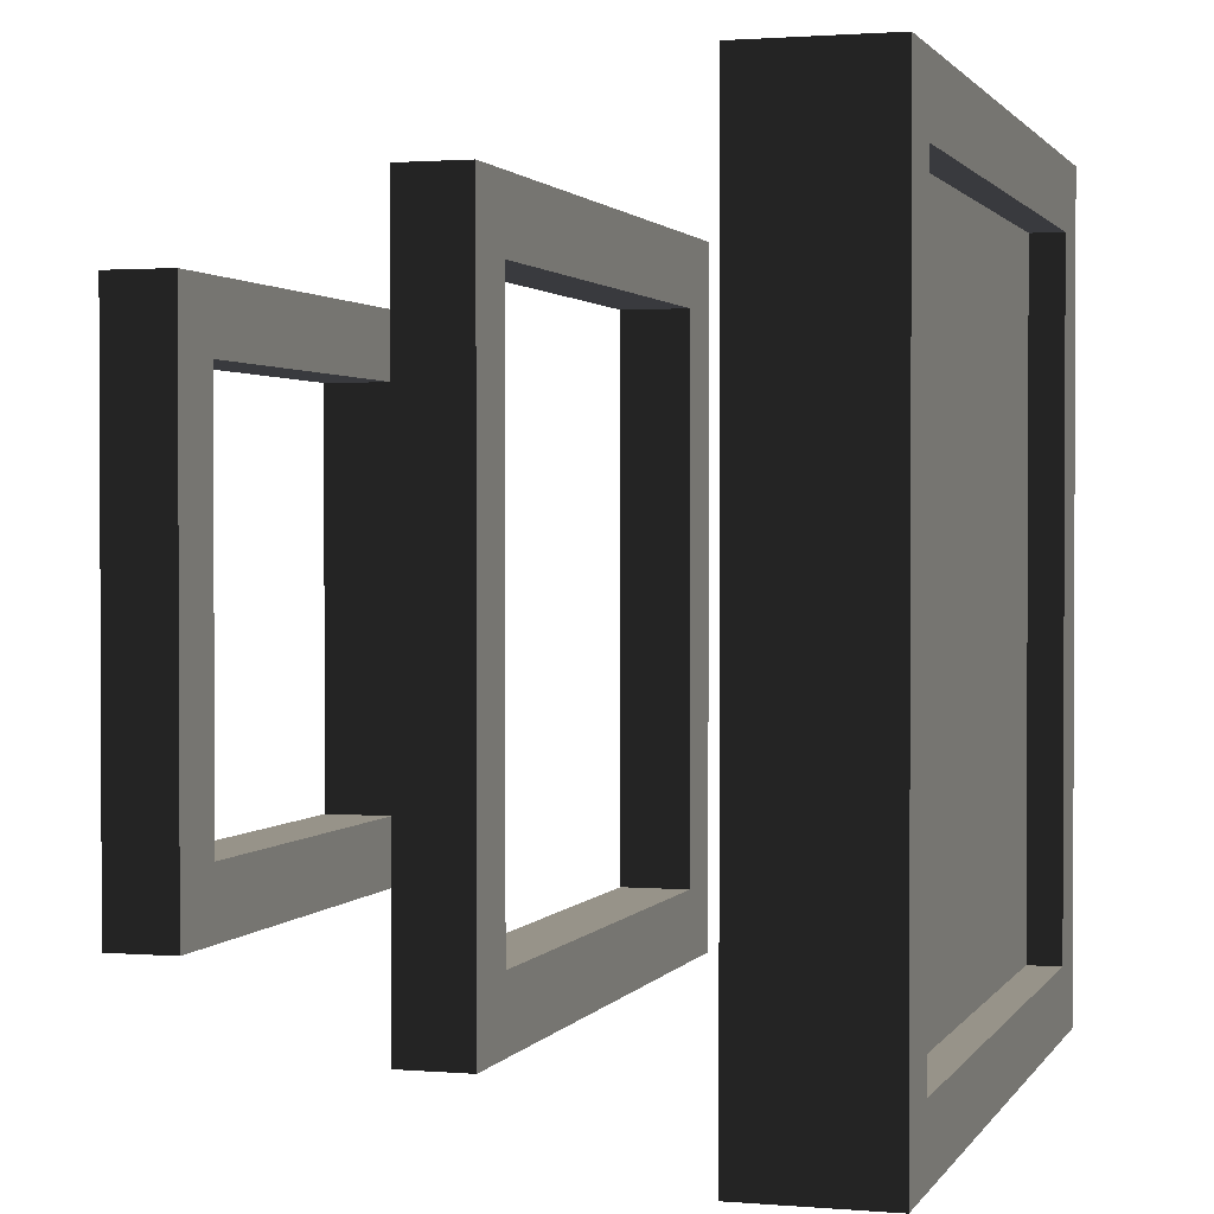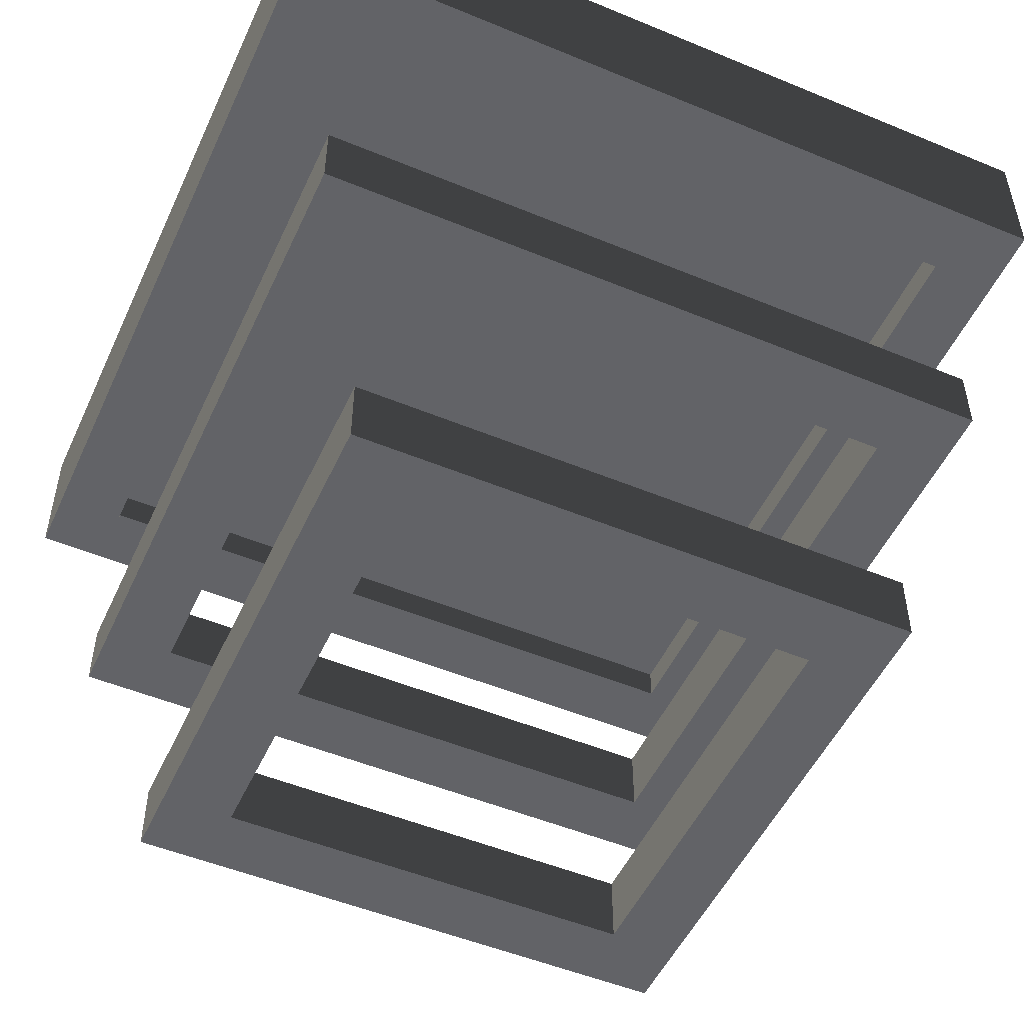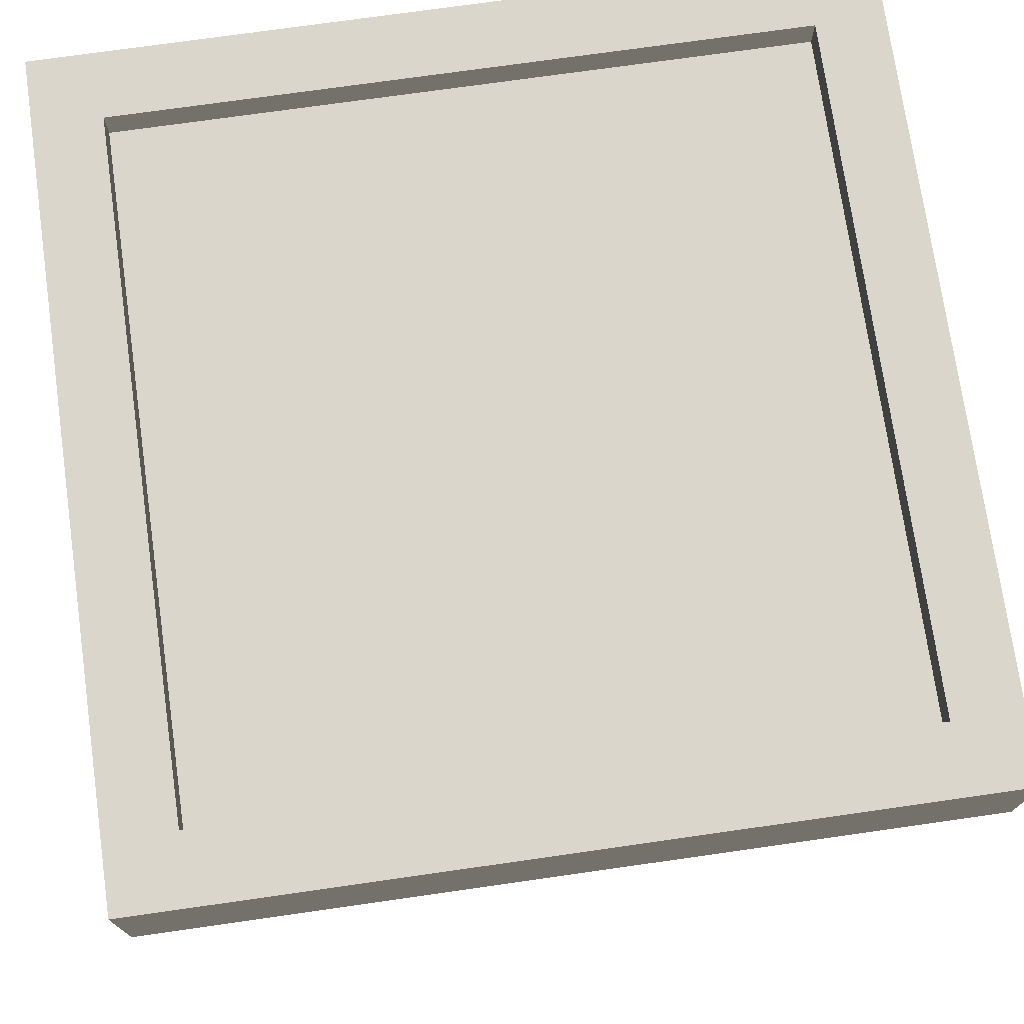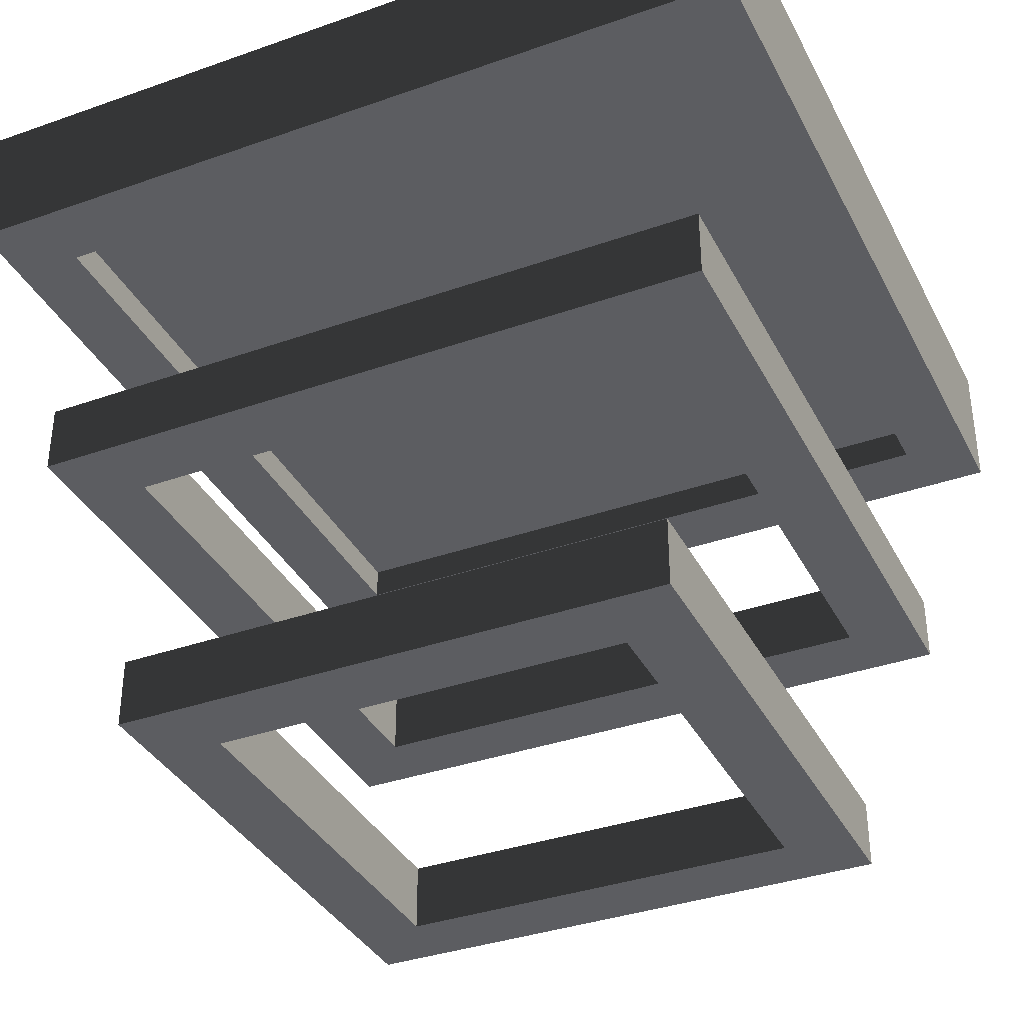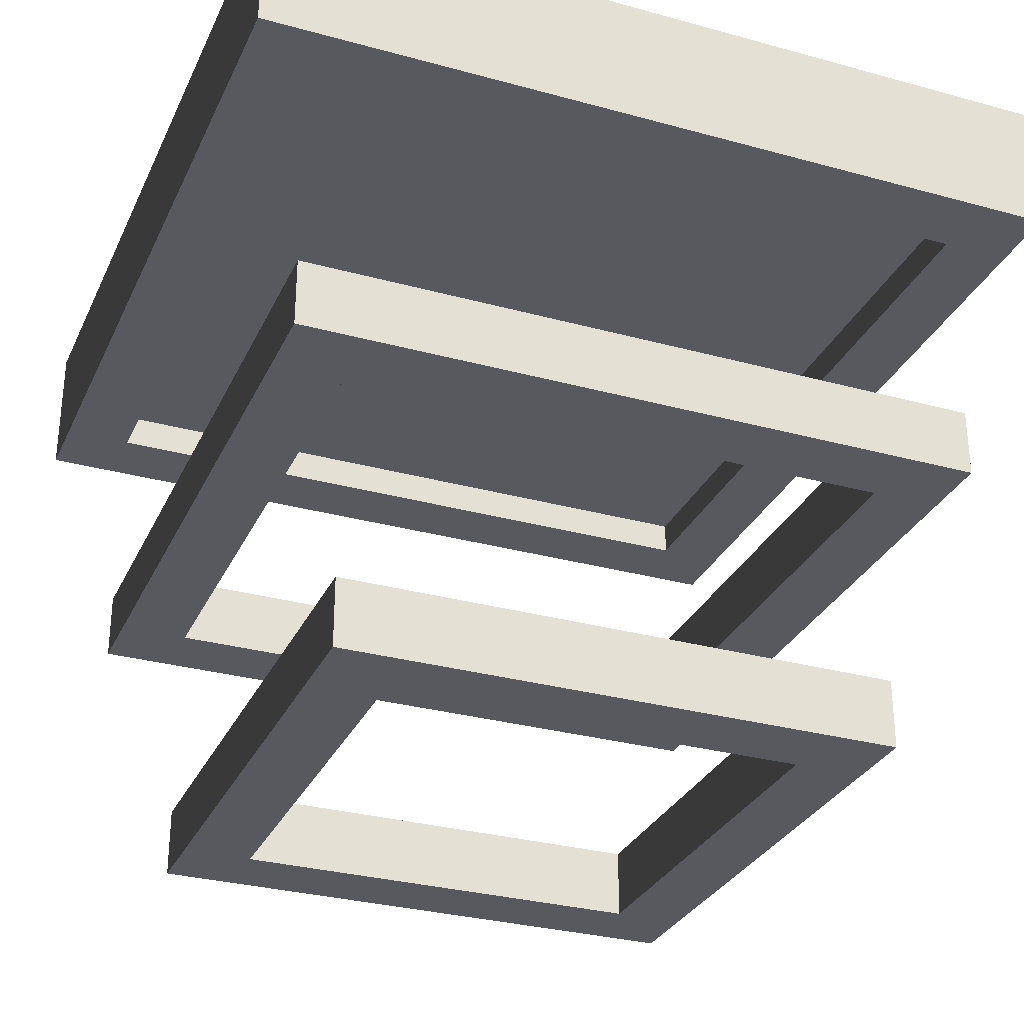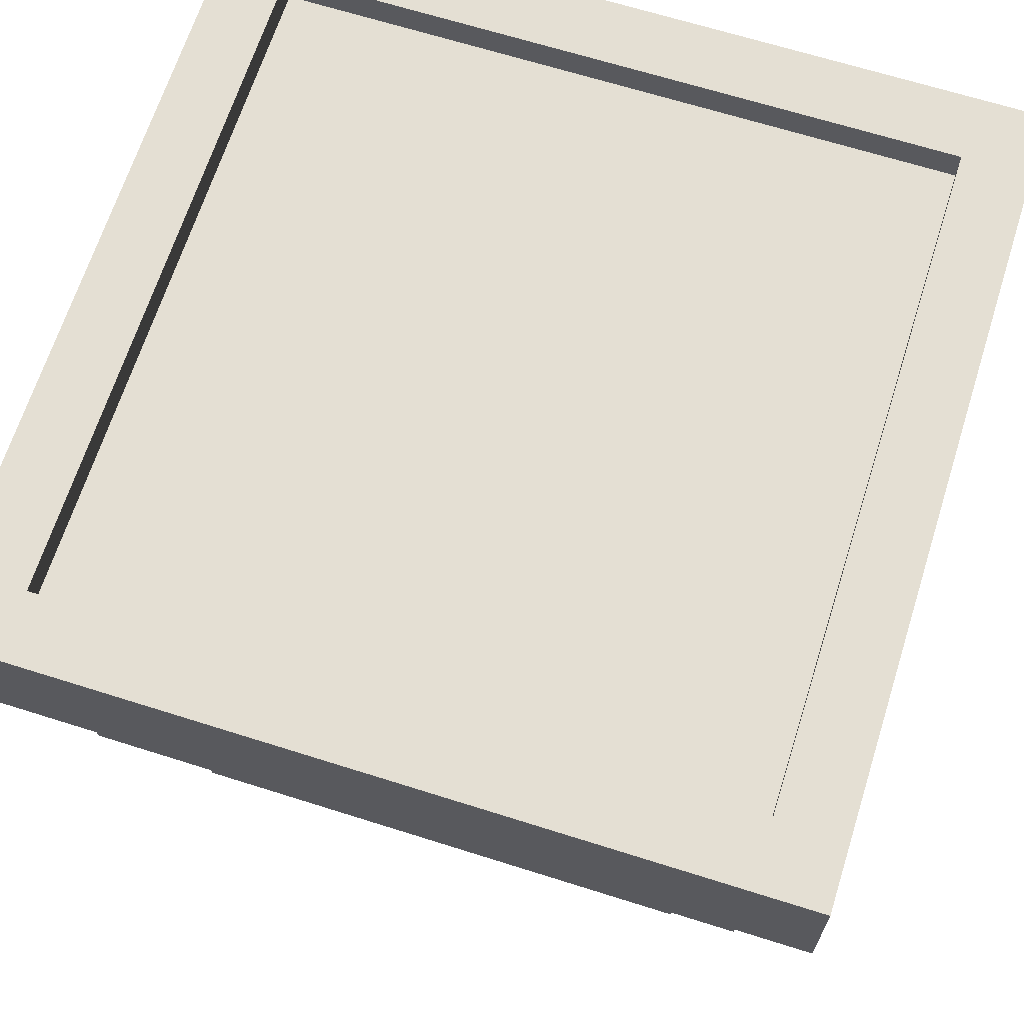
<metadata>
{"format":"obj","ext":"obj","renderer":"f3d","projection":"perspective","resolution":1024,"background":"white","views":[{"elev":1.5,"azim":106.6,"up":"+Z"},{"elev":-51.0,"azim":-114.3,"up":"+Y"},{"elev":74.0,"azim":-98.1,"up":"+Y"},{"elev":-36.3,"azim":-65.3,"up":"+Y"},{"elev":-30.4,"azim":158.3,"up":"+Y"},{"elev":66.8,"azim":-162.4,"up":"+Y"}]}
</metadata>
<code>
o model.003
v 0.8125 0.7812 0.8125
v 0.8125 0.7812 0.1875
v 0.8125 0.8438 0.1875
v 0.8125 0.8438 0.8125
v 0.1875 0.7812 0.1875
v 0.1875 0.7812 0.8125
v 0.1875 0.8438 0.8125
v 0.1875 0.8438 0.1875
v 0.875 0.75 0.875
v 0.875 0.75 0.8125
v 0.875 0.875 0.8125
v 0.875 0.875 0.875
v 0.125 0.75 0.8125
v 0.125 0.75 0.875
v 0.125 0.875 0.875
v 0.125 0.875 0.8125
v 0.875 0.75 0.1875
v 0.875 0.875 0.1875
v 0.8125 0.75 0.1875
v 0.8125 0.75 0.8125
v 0.8125 0.875 0.8125
v 0.8125 0.875 0.1875
v 0.875 0.75 0.125
v 0.875 0.875 0.125
v 0.125 0.75 0.125
v 0.125 0.75 0.1875
v 0.125 0.875 0.1875
v 0.125 0.875 0.125
v 0.1875 0.75 0.8125
v 0.1875 0.75 0.1875
v 0.1875 0.875 0.1875
v 0.1875 0.875 0.8125
v 0.8125 0.5 0.75
v 0.8125 0.5 0.25
v 0.8125 0.5625 0.25
v 0.8125 0.5625 0.75
v 0.75 0.5 0.25
v 0.75 0.5 0.75
v 0.75 0.5625 0.75
v 0.75 0.5625 0.25
v 0.25 0.5 0.75
v 0.25 0.5 0.25
v 0.25 0.5625 0.25
v 0.25 0.5625 0.75
v 0.1875 0.5 0.25
v 0.1875 0.5 0.75
v 0.1875 0.5625 0.75
v 0.1875 0.5625 0.25
v 0.8125 0.5 0.1875
v 0.8125 0.5625 0.1875
v 0.1875 0.5 0.1875
v 0.1875 0.5625 0.1875
v 0.8125 0.5 0.8125
v 0.8125 0.5625 0.8125
v 0.1875 0.5 0.8125
v 0.1875 0.5625 0.8125
v 0.75 0.25 0.6875
v 0.75 0.25 0.3125
v 0.75 0.3125 0.3125
v 0.75 0.3125 0.6875
v 0.6875 0.25 0.3125
v 0.6875 0.25 0.6875
v 0.6875 0.3125 0.6875
v 0.6875 0.3125 0.3125
v 0.3125 0.25 0.6875
v 0.3125 0.25 0.3125
v 0.3125 0.3125 0.3125
v 0.3125 0.3125 0.6875
v 0.25 0.25 0.3125
v 0.25 0.25 0.6875
v 0.25 0.3125 0.6875
v 0.25 0.3125 0.3125
v 0.75 0.25 0.25
v 0.75 0.3125 0.25
v 0.25 0.25 0.25
v 0.25 0.3125 0.25
v 0.75 0.25 0.75
v 0.75 0.3125 0.75
v 0.25 0.25 0.75
v 0.25 0.3125 0.75
f 1 4 3 2
f 5 8 7 6
f 1 2 5 6
f 3 4 7 8
f 2 3 8 5
f 6 7 4 1
f 9 10 11 12
f 13 14 15 16
f 9 14 13 10
f 11 16 15 12
f 10 13 16 11
f 14 9 12 15
f 10 17 18 11
f 19 20 21 22
f 10 20 19 17
f 18 22 21 11
f 17 19 22 18
f 20 10 11 21
f 17 23 24 18
f 25 26 27 28
f 17 26 25 23
f 24 28 27 18
f 23 25 28 24
f 26 17 18 27
f 29 30 31 32
f 26 13 16 27
f 29 13 26 30
f 31 27 16 32
f 30 26 27 31
f 13 29 32 16
f 33 34 35 36
f 37 38 39 40
f 33 38 37 34
f 35 40 39 36
f 34 37 40 35
f 38 33 36 39
f 41 42 43 44
f 45 46 47 48
f 41 46 45 42
f 43 48 47 44
f 42 45 48 43
f 46 41 44 47
f 34 49 50 35
f 51 45 48 52
f 34 45 51 49
f 50 52 48 35
f 49 51 52 50
f 45 34 35 48
f 53 33 36 54
f 46 55 56 47
f 53 55 46 33
f 36 47 56 54
f 33 46 47 36
f 55 53 54 56
f 57 58 59 60
f 61 62 63 64
f 57 62 61 58
f 59 64 63 60
f 58 61 64 59
f 62 57 60 63
f 65 66 67 68
f 69 70 71 72
f 65 70 69 66
f 67 72 71 68
f 66 69 72 67
f 70 65 68 71
f 58 73 74 59
f 75 69 72 76
f 58 69 75 73
f 74 76 72 59
f 73 75 76 74
f 69 58 59 72
f 77 57 60 78
f 70 79 80 71
f 77 79 70 57
f 60 71 80 78
f 57 70 71 60
f 79 77 78 80

</code>
